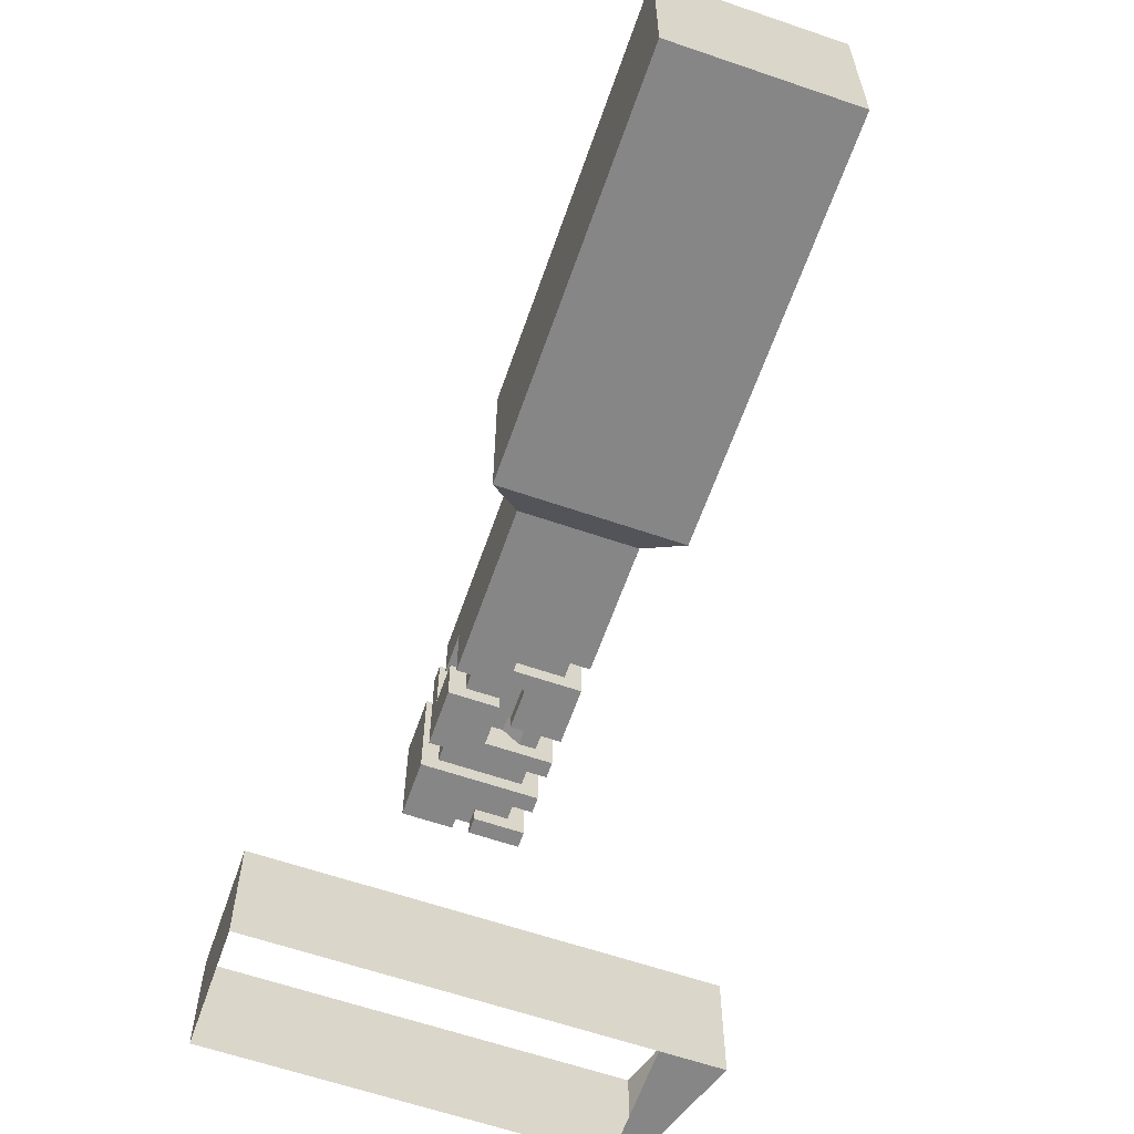
<metadata>
{"format":"obj","ext":"obj","renderer":"f3d","projection":"perspective","resolution":1024,"background":"white","views":[{"elev":-62.2,"azim":-19.2,"up":"+Z"}]}
</metadata>
<code>
g Combined Mesh (root: scene) 13
v 205 11 155
v 203 11 153
v 203 11 155
v 201 21 155
v 201 21 153
v 199 21 155
v 207 26 147
v 205 26 149
v 207 26 149
v 207 16 147
v 205 16 149
v 207 16 149
v 203 16 145
v 203 16 147
v 205 16 145
v 203 8 155
v 203 8 153
v 205 8 155
v 199 18 155
v 201 18 153
v 201 18 155
v 197 13 151
v 199 13 151
v 197 13 153
v 196 21 157
v 195 21 157
v 195 28 157
v 201 11 157
v 199 13 157
v 201 13 157
v 201 8 157
v 195 -2 157
v 201 3 157
v 203 3 157
v 195 13 157
v 196 13 157
v 195 28 157
v 195 21 157
v 195 21 156
v 195 21 153
v 195 21 151
v 195 21 149
v 201 23 143
v 199 21 143
v 201 21 143
v 201 26 143
v 201 28 143
v 195 28 143
v 195 21 143
v 196 21 143
v 209 18 143
v 209 16 143
v 209 16 145
v 209 16 147
v 209 16 149
v 209 18 151
v 209 18 147
v 209 16 151
v 209 13 151
v 209 11 151
v 209 11 153
v 209 28 157
v 209 28 143
v 209 26 151
v 201 28 145
v 203 28 145
v 209 28 157
v 195 28 143
v 201 28 143
v 207 23 149
v 205 23 149
v 207 23 147
v 199 11 143
v 201 11 143
v 201 13 143
v 201 16 143
v 201 18 143
v 199 18 143
v 197 16 153
v 199 16 151
v 197 16 151
v 207 13 149
v 205 13 149
v 207 13 147
v 205 13 145
v 203 13 147
v 203 13 145
v 195 18 157
v 195 16 157
v 195 16 156
v 195 16 153
v 195 18 143
v 195 18 147
v 195 16 149
v 195 13 149
v 195 -2 157
v 195 8 145
v 195 8 151
v 195 11 151
v 195 13 151
v 195 13 157
v 209 23 143
v 209 21 143
v 209 21 145
v 209 21 147
v 209 21 149
v 209 23 149
v 209 23 147
v 209 13 143
v 209 6 143
v 209 6 145
v 209 6 147
v 209 6 149
v 209 6 151
v 209 6 153
v 209 8 149
v 209 6 156
v 209 11 149
v 209 6 157
v 209 8 157
v 209 8 151
v 209 -2 157
v 209 3 157
v 209 3 145
v 201 6 145
v 201 6 143
v 201 3 143
v 201 3 145
v 203 3 145
v 203 6 145
v 201 6 145
v 201 3 145
v 205 6 145
v 205 3 145
v 207 6 145
v 207 3 145
v 203 6 145
v 203 6 143
v 201 6 143
v 201 6 145
v 205 6 143
v 205 6 145
v 207 6 143
v 207 6 145
v 209 6 145
v 209 6 143
v 207 6 147
v 209 6 147
v 207 6 149
v 209 6 149
v 207 6 151
v 209 6 151
v 207 6 153
v 209 6 153
v 207 6 155
v 209 6 156
v 207 6 157
v 209 6 157
v 205 6 157
v 205 6 155
v 203 6 157
v 203 6 155
v 207 6 151
v 207 6 149
v 207 3 149
v 207 3 151
v 207 3 147
v 207 6 147
v 207 3 145
v 207 6 145
v 207 6 153
v 207 3 153
v 207 6 155
v 207 3 155
v 201 3 155
v 201 6 155
v 203 6 155
v 203 3 155
v 201 8 155
v 203 8 155
v 201 11 155
v 201 11 157
v 203 11 157
v 205 11 157
v 207 11 155
v 207 11 157
v 209 11 156
v 209 11 157
v 209 11 153
v 207 11 153
v 209 11 151
v 207 11 151
v 201 11 153
v 203 8 155
v 203 8 157
v 203 6 157
v 203 6 155
v 207 11 149
v 207 8 149
v 207 8 151
v 207 11 151
v 207 13 151
v 207 13 149
v 207 11 153
v 207 8 153
v 207 11 155
v 207 8 155
v 207 8 149
v 209 8 149
v 209 8 151
v 207 8 151
v 207 13 149
v 209 13 149
v 209 11 149
v 207 11 149
v 207 8 149
v 209 8 149
v 207 13 147
v 205 13 149
v 205 16 149
v 207 16 147
v 207 16 147
v 207 13 145
v 207 13 147
v 207 16 145
v 205 16 145
v 203 16 147
v 203 13 147
v 205 13 145
v 207 16 145
v 205 16 145
v 205 13 145
v 207 13 145
v 201 8 145
v 201 8 143
v 203 8 143
v 203 8 145
v 203 11 145
v 203 11 143
v 203 13 143
v 203 13 145
v 203 8 145
v 203 8 143
v 201 11 145
v 203 11 145
v 203 13 145
v 201 13 145
v 201 8 145
v 203 8 145
v 199 8 145
v 199 11 145
v 197 8 145
v 197 11 145
v 197 11 151
v 197 8 151
v 197 8 149
v 197 11 149
v 197 13 149
v 197 13 151
v 197 8 151
v 195 8 151
v 195 8 149
v 197 8 149
v 197 13 151
v 195 13 151
v 195 11 151
v 197 11 151
v 197 8 151
v 195 8 151
v 203 16 155
v 203 13 155
v 201 13 155
v 201 16 155
v 201 18 155
v 203 18 155
v 203 13 155
v 203 13 157
v 201 13 157
v 201 13 155
v 203 18 155
v 203 18 157
v 203 16 157
v 203 16 155
v 203 21 155
v 203 21 157
v 203 13 155
v 203 13 157
v 203 21 153
v 203 18 153
v 203 18 153
v 203 18 155
v 203 18 145
v 203 21 145
v 201 21 145
v 201 18 145
v 199 18 145
v 199 21 145
v 197 18 145
v 197 21 145
v 205 21 145
v 205 18 145
v 207 21 145
v 207 18 145
v 203 21 145
v 203 21 143
v 201 21 143
v 201 21 145
v 199 21 145
v 199 21 143
v 197 21 145
v 196 21 143
v 205 21 143
v 205 21 145
v 207 21 143
v 207 21 145
v 209 21 145
v 209 21 143
v 207 21 147
v 209 21 147
v 207 21 149
v 209 21 149
v 195 21 145
v 195 21 143
v 197 21 147
v 195 21 147
v 197 21 149
v 195 21 149
v 197 21 151
v 195 21 151
v 197 21 153
v 195 21 153
v 197 21 155
v 195 21 156
v 196 21 157
v 195 21 157
v 199 21 157
v 201 21 157
v 203 21 155
v 203 21 157
v 203 21 153
v 207 18 151
v 207 21 151
v 207 21 149
v 207 18 149
v 207 23 151
v 207 23 149
v 207 18 147
v 207 21 147
v 207 18 145
v 207 21 145
v 207 26 151
v 209 26 151
v 209 26 149
v 209 26 147
v 209 26 145
v 207 26 145
v 207 26 143
v 209 26 143
v 205 26 145
v 205 26 143
v 203 26 145
v 203 26 143
v 205 26 151
v 207 23 149
v 209 23 149
v 209 21 149
v 207 21 149
v 207 23 147
v 205 23 149
v 205 26 149
v 207 26 147
v 207 26 147
v 207 23 145
v 207 23 147
v 207 26 145
v 201 26 145
v 201 23 145
v 203 23 145
v 203 26 145
v 203 28 145
v 201 28 145
v 205 26 145
v 205 23 145
v 207 26 145
v 207 23 145
v 201 23 145
v 201 23 143
v 203 23 143
v 203 23 145
v 201 28 145
v 201 28 143
v 201 26 143
v 201 26 145
v 201 23 145
v 201 23 143
v 205 16 151
v 207 16 151
v 209 16 151
v 209 16 149
v 209 16 147
v 209 16 145
v 207 16 145
v 207 16 143
v 209 16 143
v 205 16 143
v 203 16 143
v 201 16 145
v 201 16 143
v 201 16 147
v 207 23 151
v 205 23 151
v 205 3 155
v 205 6 155
v 207 6 155
v 207 3 155
v 207 3 155
v 207 3 157
v 205 3 157
v 205 3 155
v 203 3 157
v 203 3 155
v 205 8 157
v 203 8 157
v 207 8 155
v 207 8 157
v 201 11 155
v 201 11 153
v 201 8 153
v 201 8 155
v 201 8 157
v 201 11 157
v 201 6 157
v 201 6 155
v 201 3 157
v 201 3 155
v 205 8 155
v 205 11 155
v 207 11 155
v 207 8 155
v 205 8 155
v 203 11 153
v 205 11 155
v 203 8 153
v 197 13 155
v 197 16 155
v 199 16 155
v 199 13 155
v 199 13 155
v 199 13 157
v 196 13 157
v 197 13 155
v 201 18 157
v 199 18 157
v 196 18 157
v 197 18 155
v 197 18 155
v 197 21 155
v 199 21 155
v 199 18 155
v 199 21 155
v 201 18 153
v 199 18 155
v 201 21 153
v 197 18 153
v 197 21 153
v 197 21 155
v 197 18 155
v 197 18 151
v 197 21 151
v 197 18 149
v 197 21 149
v 197 18 147
v 197 21 147
v 197 18 145
v 197 21 145
v 197 18 153
v 195 18 156
v 195 18 153
v 197 18 151
v 195 18 151
v 197 18 149
v 195 18 149
v 197 18 147
v 195 18 147
v 197 18 145
v 195 18 145
v 196 18 143
v 199 18 145
v 199 18 143
v 201 18 145
v 201 18 143
v 195 13 153
v 195 13 151
v 195 13 156
v 197 13 153
v 197 16 153
v 197 16 155
v 197 13 155
v 197 8 145
v 197 11 145
v 197 11 147
v 197 8 147
v 197 8 145
v 197 8 147
v 195 8 147
v 195 8 145
v 196 8 143
v 199 8 145
v 199 8 143
v 199 11 145
v 201 11 145
v 201 11 143
v 199 11 143
v 197 11 145
v 196 11 143
v 195 11 145
v 195 11 143
v 197 11 147
v 195 11 147
v 197 11 149
v 195 11 149
v 209 28 157
v 209 11 157
v 203 21 157
v 207 11 157
v 201 21 157
v 205 11 157
v 203 11 157
v 199 21 157
v 203 11 157
v 203 13 157
v 201 6 157
v 205 3 157
v 207 3 157
v 209 -2 157
v 209 3 157
v 195 28 143
v 195 21 143
v 207 21 143
v 209 21 143
v 209 23 143
v 207 23 143
v 205 21 143
v 205 23 143
v 203 21 143
v 203 23 143
v 209 21 151
v 209 11 157
v 209 11 156
v 209 23 151
v 209 26 149
v 209 26 147
v 209 26 145
v 209 26 143
v 195 28 157
v 209 28 143
v 203 28 143
v 213 -68 161
v 213 -68 139
v 191 -68 139
v 191 -68 161
v 209 21 151
v 209 23 151
v 207 23 151
v 207 21 151
v 207 26 151
v 209 26 151
v 209 18 151
v 207 18 151
v 205 23 151
v 205 26 151
v 209 3 151
v 209 3 153
v 207 3 153
v 207 3 151
v 209 3 149
v 207 3 149
v 209 3 156
v 209 3 147
v 207 3 147
v 209 3 145
v 207 3 145
v 205 3 143
v 207 3 143
v 205 3 145
v 203 3 143
v 203 3 145
v 209 23 145
v 209 23 147
v 207 23 145
v 209 23 149
v 205 23 143
v 207 23 143
v 205 23 145
v 209 8 156
v 209 8 157
v 196 11 143
v 196 18 143
v 195 11 143
v 195 18 143
v 203 18 143
v 203 16 143
v 205 18 143
v 205 16 143
v 207 18 143
v 207 16 143
v 209 18 143
v 209 16 143
v 195 -2 143
v 209 -2 143
v 209 3 143
v 207 3 143
v 205 3 143
v 203 3 143
v 201 3 143
v 201 6 143
v 201 8 143
v 199 8 143
v 196 8 143
v 195 8 143
v 203 8 143
v 203 6 143
v 205 13 143
v 203 13 143
v 203 6 143
v 205 6 143
v 207 13 143
v 207 6 143
v 209 13 143
v 209 6 143
v 207 26 143
v 209 26 143
v 209 28 143
v 203 28 143
v 205 26 143
v 203 26 143
v 195 16 151
v 195 16 153
v 197 16 155
v 195 16 156
v 196 16 157
v 195 16 157
v 199 16 155
v 199 16 157
v 201 16 155
v 201 16 157
v 195 16 149
v 197 16 149
v 199 16 149
v 195 8 143
v 207 18 143
v 209 18 143
v 209 18 145
v 207 18 145
v 205 18 143
v 205 18 145
v 203 18 143
v 203 18 145
v 207 18 147
v 209 18 147
v 207 18 149
v 209 18 149
v 209 11 151
v 209 13 151
v 207 13 151
v 207 11 151
v 207 16 151
v 209 16 151
v 205 13 151
v 205 16 151
v 201 3 143
v 201 3 145
v 207 8 157
v 209 8 157
v 209 6 157
v 207 6 157
v 205 8 157
v 205 6 157
v 203 8 157
v 203 6 157
v 199 18 157
v 201 18 157
v 201 16 157
v 199 16 157
v 196 18 157
v 196 16 157
v 195 18 157
v 195 16 157
v 209 13 145
v 209 13 147
v 207 13 145
v 209 13 149
v 205 13 143
v 207 13 143
v 203 13 143
v 195 18 143
v 195 16 151
v 195 11 149
v 195 11 143
v 195 -2 143
v 195 8 143
v 201 13 143
v 201 11 143
v 201 11 145
v 201 13 145
v 201 16 143
v 201 16 145
v 201 16 147
v 201 13 147
v 209 3 143
v 209 18 151
v 207 18 151
v 201 16 157
v 201 18 157
v 201 18 155
v 201 16 155
v 201 3 157
v 201 3 155
v 203 26 143
v 203 28 143
v 203 28 145
v 203 26 145
v 209 13 147
v 209 13 149
v 209 3 143
v 209 -2 143
v 195 11 149
v 195 13 149
v 197 13 149
v 197 11 149
v 197 16 149
v 195 16 149
v 199 13 149
v 199 16 149
v 195 13 157
v 209 3 157
v 209 13 143
v 195 18 157
v 209 23 143
v 209 8 153
v 207 8 153
v 205 16 151
v 205 16 149
v 205 13 149
v 205 13 151
v 205 26 151
v 205 26 149
v 205 23 149
v 205 23 151
v 207 13 151
v 205 13 151
v 201 16 147
v 201 13 147
v 203 13 147
v 203 16 147
v 201 13 147
v 201 13 145
v 199 16 149
v 199 16 151
v 199 13 151
v 199 13 149
v 197 13 153
v 199 13 151
v 199 16 151
v 197 16 153
v 197 13 149
v 199 13 149
v 201 11 153
v 203 11 153
v 203 8 153
v 201 8 153
v 201 8 155
v 201 8 153
v 201 21 153
v 203 21 153
v 203 18 153
v 201 18 153
v 209 -13 157
v 209 -13 143
v 209 -13 143
v 195 -13 143
v 195 -13 143
v 195 -13 157
v 195 -13 157
v 209 -13 157
v 209 -13 157
v 209 -13 143
v 213 -17 161
v 213 -17 139
v 209 -13 143
v 195 -13 143
v 213 -17 139
v 191 -17 139
v 195 -13 143
v 195 -13 157
v 191 -17 139
v 191 -17 161
v 195 -13 157
v 209 -13 157
v 191 -17 161
v 213 -17 161
v 213 -17 161
v 213 -17 139
v 213 -68 161
v 213 -68 139
v 213 -17 139
v 191 -17 139
v 213 -68 139
v 191 -68 139
v 191 -17 139
v 191 -17 161
v 191 -68 139
v 191 -68 161
v 191 -17 161
v 213 -17 161
v 191 -68 161
v 213 -68 161
v 175 3 90.5
v 175 3 80
v 175 16 90
v 175 16 80
v 221.5 3 80
v 221.5 3 90.5
v 217 16 80
v 217 16 90
v 217 16 90
v 175 16 90
v 217 16 80
v 175 16 80
v 221.5 3 80
v 175 3 80
v 221.5 3 90.5
v 175 3 90.5
v 175 3 78
v 175 16 78
v 217 16 78
v 221.5 3 78
v 175 16 78
v 217 16 78
v 221.5 3 78
v 175 3 78
v 215 16 78
v 221.5 3 78
v 217 16 78
v 215 3 78
v 197 21 149.5
v 197 21 150.5
v 197 18 150.5
v 197 18 149.5
v 195 18 149.5
v 197 18 149.5
v 197 18 150.5
v 195 18 150.5
v 195 17 150.5
v 195 18 149.5
v 195 18 150.5
v 195 17 149.5
v 195 21 149.5
v 197 21 150.5
v 197 21 149.5
v 195 21 150.5
v 195 22 149.5
v 195 21 150.5
v 195 21 149.5
v 195 22 150.5
v 202.5 21 145
v 201.5 21 145
v 201.5 18 145
v 202.5 18 145
v 202.5 18 143
v 202.5 18 145
v 201.5 18 145
v 201.5 18 143
v 201.5 17 143
v 202.5 18 143
v 201.5 18 143
v 202.5 17 143
v 202.5 21 143
v 201.5 21 145
v 202.5 21 145
v 201.5 21 143
v 202.5 22 143
v 201.5 21 143
v 202.5 21 143
v 201.5 22 143
g Combined Mesh (root: scene) 13_0
g Combined Mesh (root: scene) 13_1
f 3 2 1
f 6 5 4
f 9 8 7
f 12 11 10
f 15 14 13
f 18 17 16
f 21 20 19
f 24 23 22
f 27 26 25
f 30 29 28
f 29 31 28
f 34 33 32
f 36 35 32
f 39 38 37
f 37 40 39
f 37 41 40
f 37 42 41
f 45 44 43
f 44 46 43
f 44 47 46
f 50 49 48
f 53 52 51
f 51 54 53
f 51 55 54
f 58 57 56
f 61 60 59
f 64 63 62
f 67 66 65
f 69 68 65
f 72 71 70
f 75 74 73
f 73 76 75
f 73 77 76
f 73 78 77
f 81 80 79
f 84 83 82
f 87 86 85
f 90 89 88
f 88 91 90
f 94 93 92
f 95 94 92
f 98 97 96
f 101 100 99
f 104 103 102
f 102 105 104
f 108 107 106
f 111 110 109
f 109 112 111
f 109 113 112
f 116 115 114
f 116 117 115
f 109 118 116
f 121 120 119
f 124 123 122
f 127 126 125
f 128 127 125
f 131 130 129
f 132 131 129
f 129 130 133
f 134 129 133
f 134 133 135
f 136 134 135
f 139 138 137
f 140 139 137
f 138 141 137
f 141 142 137
f 141 143 142
f 143 144 142
f 144 143 145
f 143 146 145
f 144 145 147
f 145 148 147
f 147 148 149
f 148 150 149
f 149 150 151
f 150 152 151
f 151 152 153
f 152 154 153
f 153 154 155
f 154 156 155
f 155 156 157
f 156 158 157
f 155 157 159
f 160 155 159
f 160 159 161
f 162 160 161
f 165 164 163
f 166 165 163
f 165 167 164
f 167 168 164
f 167 169 168
f 169 170 168
f 166 163 171
f 172 166 171
f 172 171 173
f 174 172 173
f 177 176 175
f 178 177 175
f 176 177 179
f 177 180 179
f 183 182 181
f 3 183 181
f 3 1 183
f 1 184 183
f 1 185 184
f 185 186 184
f 185 187 186
f 187 188 186
f 189 187 185
f 190 189 185
f 191 189 190
f 192 191 190
f 193 2 3
f 181 193 3
f 196 195 194
f 197 196 194
f 200 199 198
f 201 200 198
f 201 198 202
f 198 203 202
f 200 201 204
f 205 200 204
f 205 204 206
f 207 205 206
f 210 209 208
f 211 210 208
f 214 213 212
f 215 214 212
f 215 216 214
f 216 217 214
f 220 219 218
f 221 220 218
f 224 223 222
f 223 225 222
f 228 227 226
f 229 228 226
f 232 231 230
f 233 232 230
f 236 235 234
f 237 236 234
f 240 239 238
f 241 240 238
f 238 239 242
f 239 243 242
f 246 245 244
f 247 246 244
f 244 245 248
f 245 249 248
f 248 250 244
f 250 251 244
f 250 252 251
f 252 253 251
f 256 255 254
f 257 256 254
f 257 254 258
f 254 259 258
f 262 261 260
f 263 262 260
f 266 265 264
f 267 266 264
f 267 268 266
f 268 269 266
f 272 271 270
f 273 272 270
f 273 270 274
f 270 275 274
f 278 277 276
f 279 278 276
f 282 281 280
f 283 282 280
f 280 281 284
f 281 285 284
f 283 286 282
f 286 287 282
f 284 288 280
f 288 289 280
f 290 20 21
f 291 290 21
f 294 293 292
f 295 294 292
f 295 296 294
f 296 297 294
f 296 298 297
f 298 299 297
f 292 293 300
f 301 292 300
f 301 300 302
f 303 301 302
f 306 305 304
f 307 306 304
f 306 307 308
f 309 306 308
f 309 308 310
f 311 309 310
f 305 312 304
f 312 313 304
f 312 314 313
f 314 315 313
f 315 314 316
f 314 317 316
f 315 316 318
f 316 319 318
f 318 319 320
f 319 321 320
f 310 322 311
f 322 323 311
f 310 324 322
f 324 325 322
f 324 326 325
f 326 327 325
f 326 328 327
f 328 329 327
f 328 330 329
f 330 331 329
f 330 332 331
f 332 333 331
f 332 334 333
f 334 335 333
f 332 6 334
f 6 336 334
f 6 4 336
f 4 337 336
f 4 338 337
f 338 339 337
f 4 5 338
f 5 340 338
f 343 342 341
f 344 343 341
f 342 343 345
f 343 346 345
f 344 347 343
f 347 348 343
f 347 349 348
f 349 350 348
f 353 352 351
f 9 353 351
f 354 353 9
f 7 354 9
f 355 354 7
f 356 355 7
f 356 357 355
f 357 358 355
f 357 356 359
f 360 357 359
f 360 359 361
f 362 360 361
f 351 363 9
f 363 8 9
f 366 365 364
f 367 366 364
f 370 369 368
f 371 370 368
f 374 373 372
f 373 375 372
f 378 377 376
f 379 378 376
f 379 376 380
f 376 381 380
f 378 379 382
f 383 378 382
f 383 382 384
f 385 383 384
f 388 387 386
f 389 388 386
f 392 391 390
f 393 392 390
f 393 394 392
f 394 395 392
f 396 11 12
f 397 396 12
f 397 12 398
f 12 399 398
f 400 399 12
f 10 400 12
f 401 400 10
f 402 401 10
f 402 403 401
f 403 404 401
f 403 402 15
f 405 403 15
f 405 15 13
f 406 405 13
f 13 407 406
f 407 408 406
f 13 14 407
f 14 409 407
f 71 411 410
f 70 71 410
f 414 413 412
f 415 414 412
f 412 413 178
f 413 177 178
f 418 417 416
f 419 418 416
f 420 418 419
f 421 420 419
f 423 422 18
f 16 423 18
f 18 422 424
f 422 425 424
f 428 427 426
f 429 428 426
f 429 426 430
f 426 431 430
f 429 430 432
f 433 429 432
f 433 432 434
f 435 433 434
f 438 437 436
f 439 438 436
f 442 441 440
f 441 443 440
f 446 445 444
f 447 446 444
f 273 446 447
f 272 273 447
f 450 449 448
f 451 450 448
f 448 449 279
f 449 278 279
f 453 452 21
f 19 453 21
f 454 453 19
f 455 454 19
f 458 457 456
f 459 458 456
f 462 461 460
f 461 463 460
f 466 465 464
f 467 466 464
f 464 465 468
f 465 469 468
f 468 469 470
f 469 471 470
f 470 471 472
f 471 473 472
f 472 473 474
f 473 475 474
f 477 455 476
f 478 477 476
f 478 476 479
f 480 478 479
f 480 479 481
f 482 480 481
f 482 481 483
f 484 482 483
f 484 483 485
f 486 484 485
f 485 488 487
f 488 489 487
f 488 490 489
f 490 491 489
f 492 24 22
f 493 492 22
f 492 494 24
f 494 451 24
f 497 496 495
f 498 497 495
f 501 500 499
f 502 501 499
f 257 501 502
f 256 257 502
f 505 504 503
f 506 505 503
f 505 262 504
f 262 263 504
f 503 508 507
f 508 509 507
f 508 234 509
f 234 235 509
f 512 511 510
f 513 512 510
f 513 510 514
f 515 513 514
f 514 516 515
f 516 517 515
f 514 518 516
f 518 519 516
f 518 520 519
f 520 521 519
f 524 523 522
f 524 525 523
f 522 27 524
f 27 526 524
f 524 527 525
f 528 527 524
f 27 529 526
f 27 25 529
f 531 30 530
f 30 28 530
f 29 532 31
f 29 33 532
f 33 29 32
f 29 36 32
f 533 34 32
f 534 533 32
f 534 32 535
f 535 536 534
f 42 37 537
f 42 537 538
f 541 540 539
f 539 542 541
f 539 543 542
f 543 544 542
f 543 545 544
f 545 546 544
f 545 45 546
f 45 43 546
f 44 48 47
f 44 50 48
f 51 58 55
f 58 51 57
f 58 56 62
f 56 547 62
f 59 58 62
f 59 62 548
f 59 548 549
f 59 549 61
f 547 550 62
f 550 64 62
f 63 64 551
f 63 551 552
f 63 552 553
f 553 554 63
f 67 65 555
f 555 65 68
f 556 66 67
f 557 66 556
f 560 559 558
f 561 560 558
f 564 563 562
f 565 564 562
f 564 566 563
f 566 567 563
f 565 562 568
f 569 565 568
f 564 570 566
f 570 571 566
f 574 573 572
f 575 574 572
f 575 572 576
f 577 575 576
f 574 416 573
f 416 578 573
f 577 576 579
f 580 577 579
f 580 579 581
f 582 580 581
f 582 584 583
f 585 582 583
f 585 583 586
f 587 585 586
f 72 589 588
f 590 72 588
f 72 70 589
f 70 591 589
f 590 593 592
f 594 590 592
f 594 592 388
f 389 594 388
f 425 596 595
f 424 425 595
f 73 597 78
f 597 598 78
f 597 599 598
f 599 600 598
f 76 77 601
f 602 76 601
f 602 601 603
f 604 602 603
f 604 603 605
f 606 604 605
f 606 605 607
f 607 608 606
f 611 610 609
f 609 612 611
f 609 613 612
f 609 614 613
f 609 615 614
f 609 616 615
f 609 617 616
f 609 618 617
f 609 619 618
f 609 620 619
f 616 617 621
f 621 622 616
f 625 624 623
f 626 625 623
f 626 623 627
f 628 626 627
f 628 627 629
f 629 630 628
f 633 632 631
f 631 634 633
f 631 635 634
f 635 636 634
f 79 638 637
f 81 79 637
f 79 639 638
f 639 640 638
f 639 641 640
f 641 642 640
f 639 643 641
f 643 644 641
f 643 645 644
f 645 646 644
f 81 637 647
f 648 81 647
f 648 649 81
f 649 80 81
f 507 650 506
f 503 507 506
f 653 652 651
f 654 653 651
f 654 651 655
f 656 654 655
f 656 655 657
f 658 656 657
f 654 659 653
f 659 660 653
f 659 661 660
f 661 662 660
f 658 657 491
f 490 658 491
f 665 664 663
f 666 665 663
f 665 667 664
f 667 668 664
f 665 669 667
f 669 670 667
f 587 586 671
f 672 587 671
f 675 674 673
f 673 676 675
f 673 677 676
f 677 678 676
f 677 679 678
f 679 680 678
f 683 682 681
f 681 684 683
f 681 685 684
f 685 686 684
f 685 687 686
f 687 688 686
f 84 690 689
f 691 84 689
f 84 82 690
f 82 692 690
f 691 694 693
f 85 691 693
f 85 693 695
f 87 85 695
f 487 696 486
f 485 487 486
f 88 697 91
f 88 94 697
f 88 93 94
f 698 95 92
f 698 92 699
f 701 700 96
f 96 97 701
f 96 101 98
f 101 99 98
f 704 703 702
f 705 704 702
f 705 702 706
f 707 705 706
f 707 708 705
f 708 709 705
f 581 710 584
f 582 581 584
f 712 711 662
f 661 712 662
f 715 714 713
f 716 715 713
f 718 717 420
f 421 718 420
f 721 720 719
f 722 721 719
f 102 106 105
f 102 108 106
f 109 114 113
f 109 116 114
f 116 119 117
f 119 116 121
f 109 723 118
f 723 724 118
f 122 726 725
f 725 124 122
f 729 728 727
f 730 729 727
f 729 731 728
f 731 732 728
f 729 733 731
f 733 734 731
f 494 735 450
f 451 494 450
f 417 736 578
f 416 417 578
f 689 737 694
f 691 689 694
f 477 738 454
f 455 477 454
f 588 739 593
f 590 588 593
f 424 595 740
f 741 424 740
f 741 740 210
f 211 741 210
f 744 743 742
f 745 744 742
f 748 747 746
f 749 748 746
f 83 751 750
f 82 83 750
f 754 753 752
f 755 754 752
f 756 86 87
f 757 756 87
f 760 759 758
f 761 760 758
f 764 763 762
f 765 764 762
f 23 767 766
f 22 23 766
f 770 769 768
f 771 770 768
f 17 773 772
f 16 17 772
f 776 775 774
f 777 776 774
f 778 726 122
f 778 779 726
f 780 609 610
f 780 781 609
f 782 96 700
f 782 783 96
f 784 535 32
f 784 785 535
f 788 787 786
f 788 789 787
f 792 791 790
f 792 793 791
f 796 795 794
f 796 797 795
f 800 799 798
f 800 801 799
f 804 803 802
f 804 805 803
f 808 807 806
f 808 809 807
f 812 811 810
f 812 813 811
f 816 815 814
f 816 817 815
g Combined Mesh (root: scene) 13_2
g Combined Mesh (root: scene) 13_3
f 820 819 818
f 820 821 819
f 824 823 822
f 824 825 823
f 828 827 826
f 828 829 827
f 832 831 830
f 832 833 831
f 819 821 834
f 821 835 834
f 824 822 836
f 822 837 836
f 829 828 838
f 828 839 838
f 830 831 840
f 831 841 840
f 844 843 842
f 843 845 842
g Combined Mesh (root: scene) 13_4
f 848 847 846
f 849 848 846
f 852 851 850
f 853 852 850
f 856 855 854
f 855 857 854
f 860 859 858
f 859 861 858
f 864 863 862
f 863 865 862
g Combined Mesh (root: scene) 13_5
f 868 867 866
f 869 868 866
f 872 871 870
f 873 872 870
f 876 875 874
f 875 877 874
f 880 879 878
f 879 881 878
f 884 883 882
f 883 885 882

</code>
